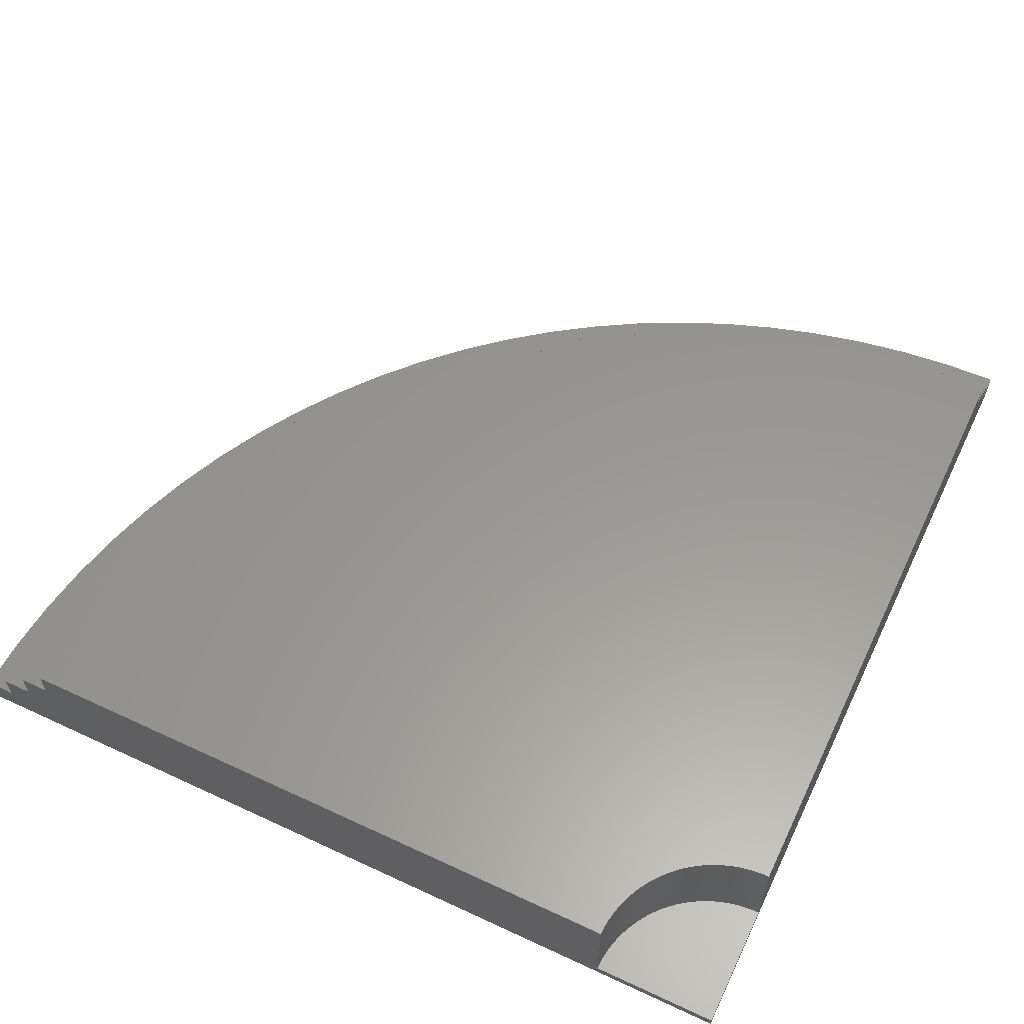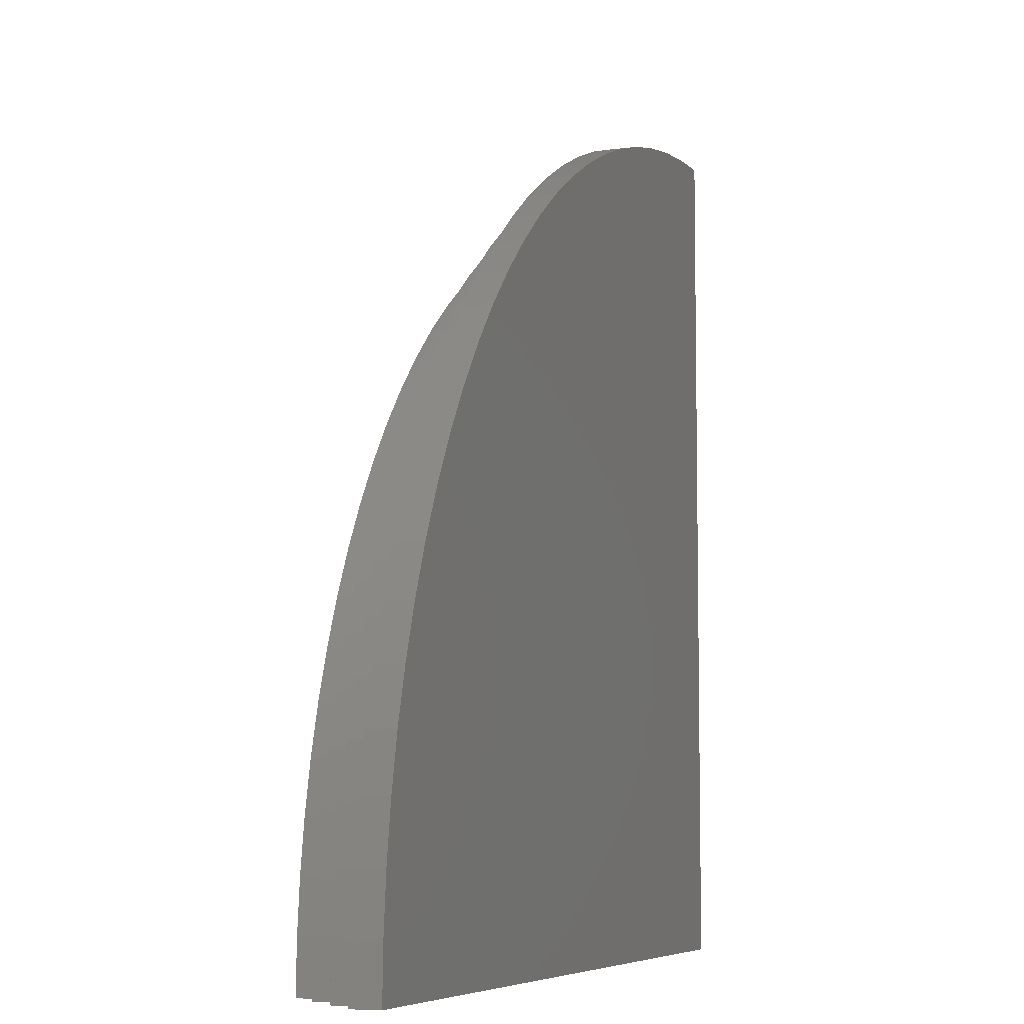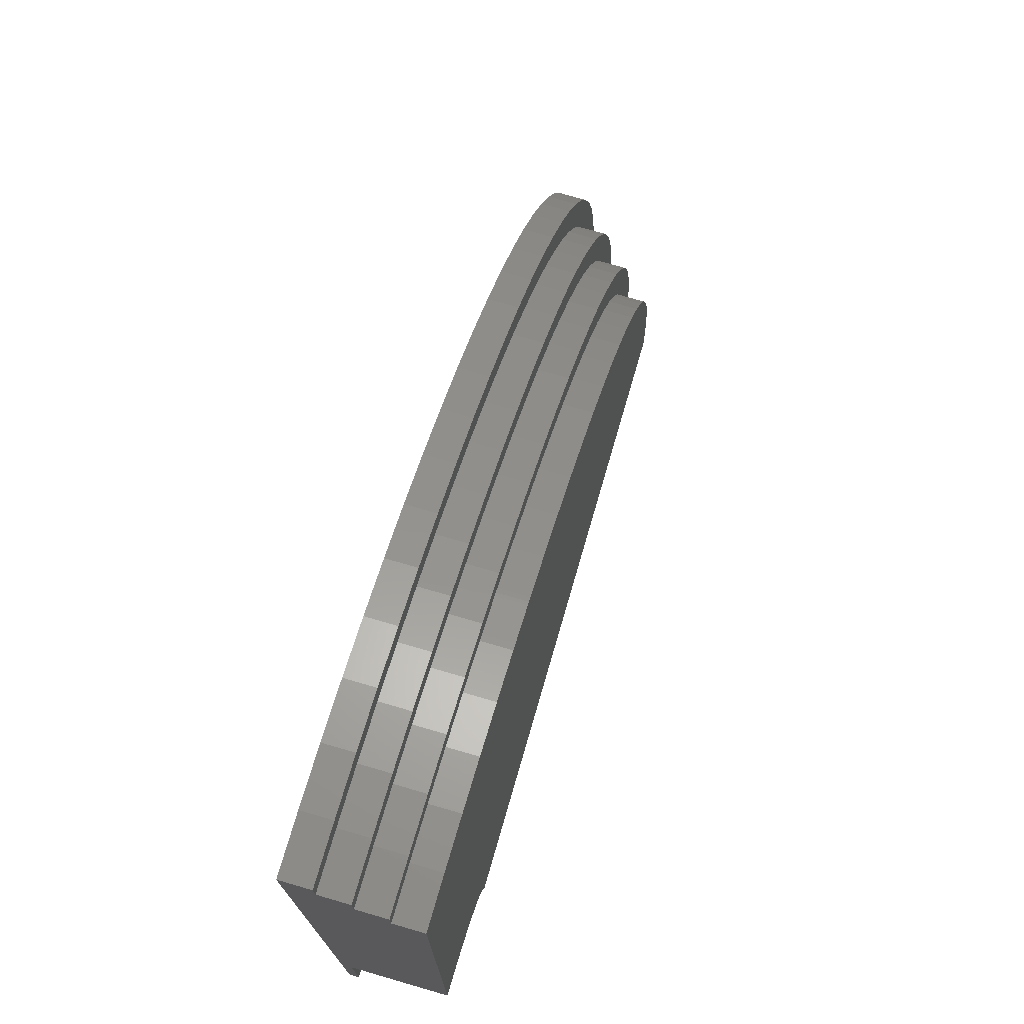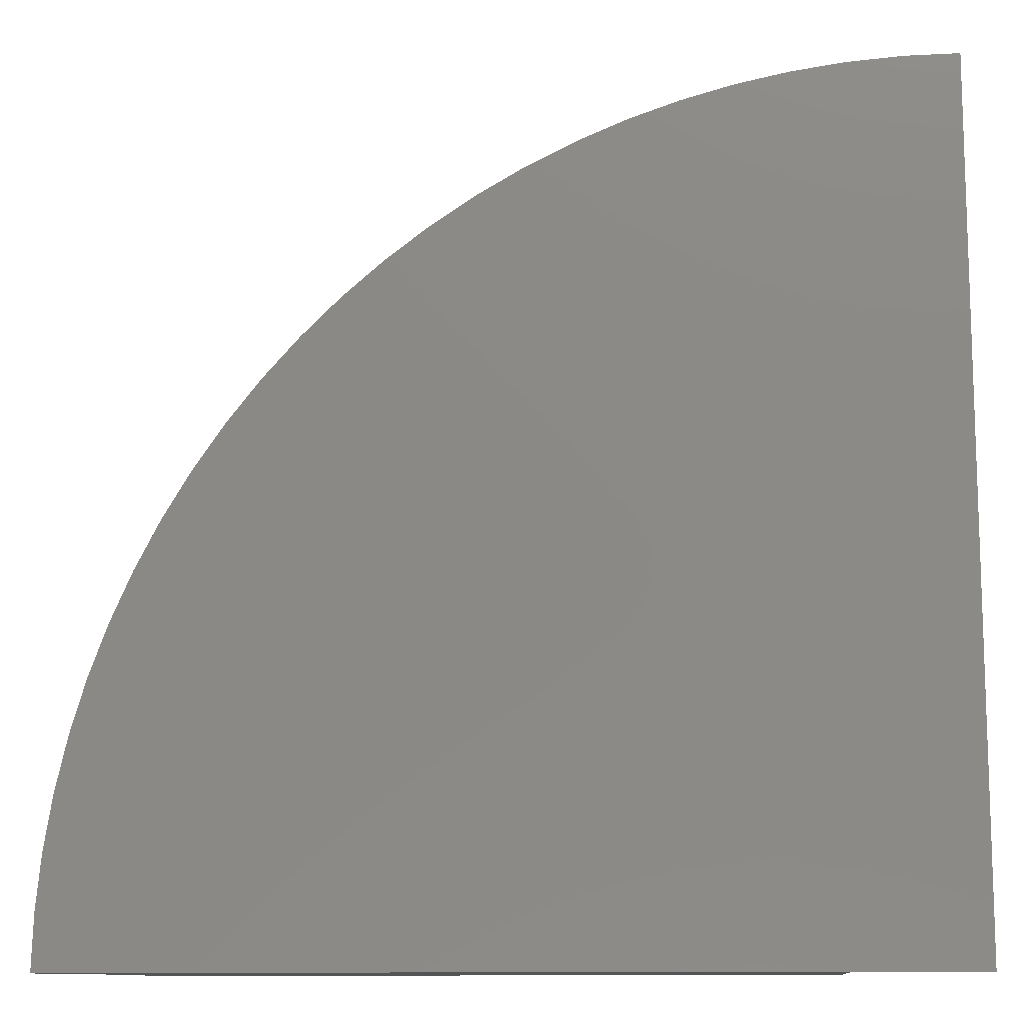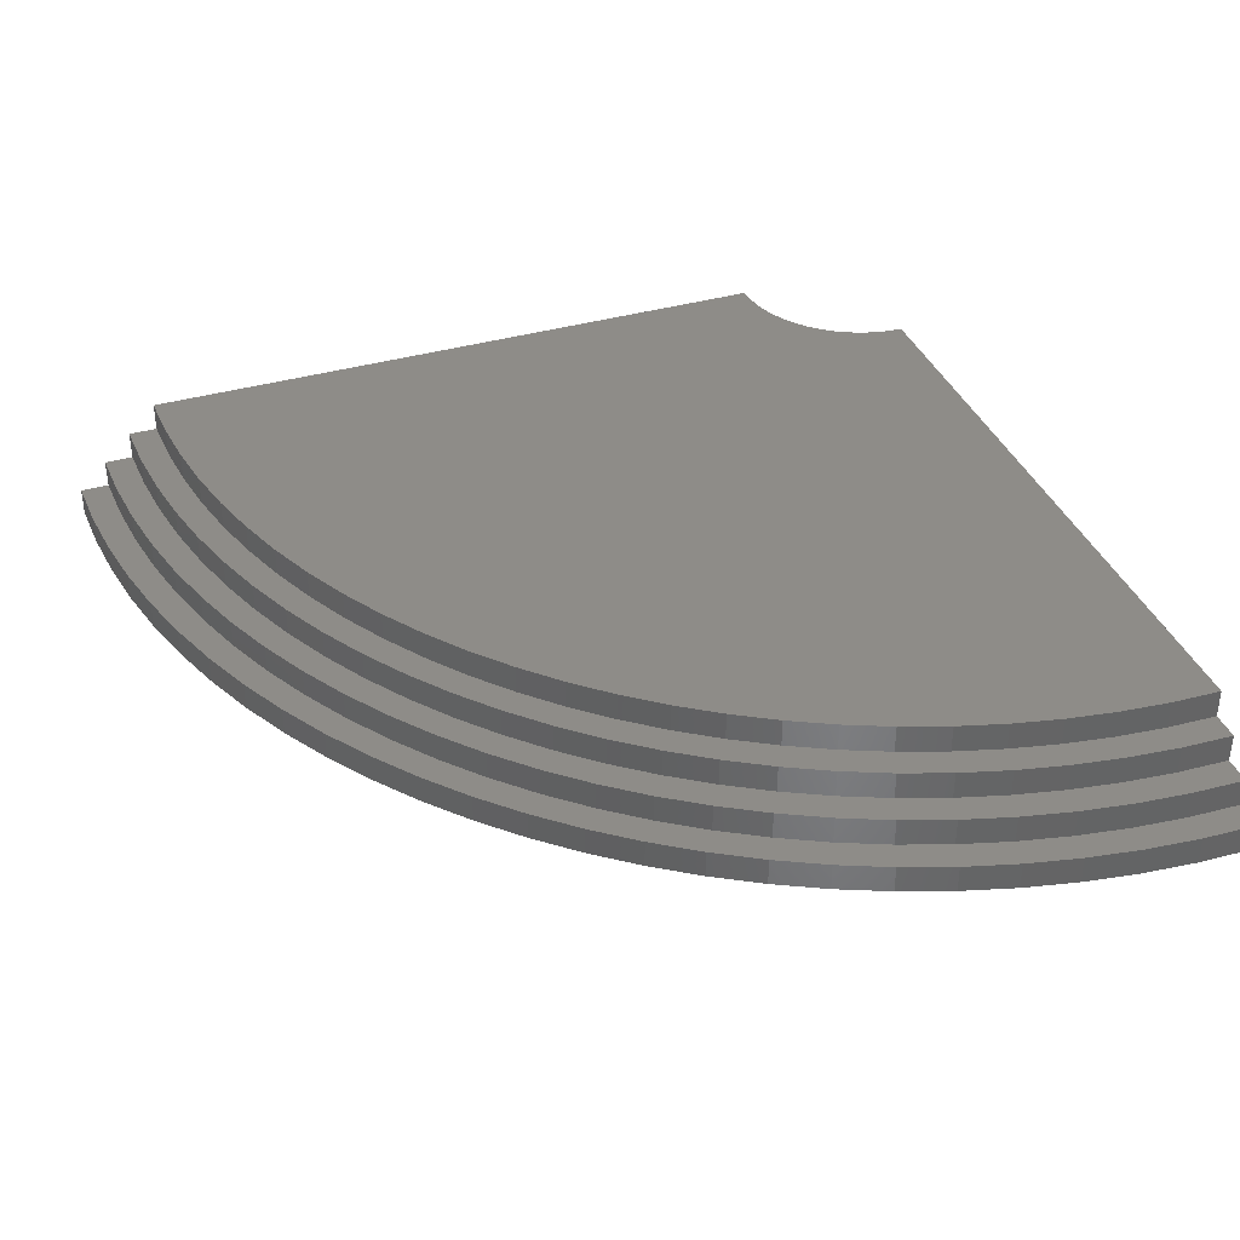
<metadata>
{"format":"stl","ext":"stl","renderer":"f3d","projection":"perspective","resolution":1024,"background":"white","views":[{"elev":59.0,"azim":-64.4,"up":"+Z"},{"elev":-6.7,"azim":110.6,"up":"+Y"},{"elev":74.9,"azim":-73.8,"up":"+Y"},{"elev":-11.9,"azim":-177.2,"up":"+Y"},{"elev":37.6,"azim":159.7,"up":"+Z"}]}
</metadata>
<code>
# stl→obj: 262 verts, 520 faces
v 108 20.6 0
v 106.5 27.33 -4
v 106.5 27.33 0
v 108 20.6 -4
v 6.901 109.7 -4
v 0 109.9 0
v 6.901 109.7 0
v 0 109.9 -4
v 80.12 75.24 0
v 75.24 80.12 -4
v 75.24 80.12 0
v 80.12 75.24 -4
v 104.5 33.96 -4
v 104.5 33.96 0
v 102.2 40.46 0
v 99.45 46.8 -4
v 99.45 46.8 0
v 102.2 40.46 -4
v 96.32 52.95 -4
v 96.32 52.95 0
v 84.69 70.06 0
v 84.69 70.06 -4
v 27.33 106.5 -4
v 20.6 108 0
v 27.33 106.5 0
v 20.6 108 -4
v 13.78 109 -4
v 13.78 109 0
v 70.06 84.69 -4
v 64.61 88.92 0
v 70.06 84.69 0
v 64.61 88.92 -4
v 58.89 92.8 0
v 58.89 92.8 -4
v 109.7 6.901 -4
v 113.7 7.153 -4
v 113 14.28 -4
v 109 13.78 -4
v 111.9 21.35 -4
v 110.3 28.33 -4
v 113.9 0 -4
v 109.9 0 -4
v 108.3 35.2 -4
v 105.9 41.93 -4
v 103.1 48.5 -4
v 99.82 54.88 -4
v 96.18 61.04 -4
v 92.8 58.89 -4
v 92.16 66.96 -4
v 88.92 64.61 -4
v 87.77 72.61 -4
v 83.04 77.98 -4
v 77.98 83.04 -4
v 72.61 87.77 -4
v 66.96 92.16 -4
v 61.04 96.18 -4
v 54.88 99.82 -4
v 52.95 96.32 -4
v 48.5 103.1 -4
v 46.8 99.45 -4
v 41.93 105.9 -4
v 40.46 102.2 -4
v 35.2 108.3 -4
v 33.96 104.5 -4
v 28.33 110.3 -4
v 21.35 111.9 -4
v 14.28 113 -4
v 7.153 113.7 -4
v 0 113.9 -4
v 109.7 6.901 0
v 109 13.78 0
v 88.92 64.61 0
v 92.8 58.89 0
v 33.96 104.5 0
v 40.46 102.2 0
v 46.8 99.45 0
v 52.95 96.32 0
v 17.96 1.13 0
v 17.86 2.256 0
v 17.68 3.373 0
v 17.43 4.476 0
v 17.12 5.562 0
v 16.74 6.626 0
v 16.29 7.664 0
v 15.77 8.672 0
v 15.2 9.645 0
v 14.56 10.58 0
v 13.87 11.47 0
v 13.12 12.32 0
v 12.32 13.12 0
v 11.47 13.87 0
v 10.58 14.56 0
v 9.645 15.2 0
v 8.672 15.77 0
v 7.664 16.29 0
v 6.626 16.74 0
v 5.562 17.12 0
v 4.476 17.43 0
v 109.9 0 0
v 18 0 0
v 3.373 17.68 0
v 2.256 17.86 0
v 1.13 17.96 0
v 0 18 0
v 113.7 7.153 -8
v 113.9 0 -8
v 77.98 83.04 -8
v 83.04 77.98 -8
v 108.3 35.2 -8
v 110.3 28.33 -8
v 48.5 103.1 -8
v 41.93 105.9 -8
v 14.28 113 -8
v 7.153 113.7 -8
v 113 14.28 -8
v 103.1 48.5 -8
v 105.9 41.93 -8
v 96.18 61.04 -8
v 99.82 54.88 -8
v 87.77 72.61 -8
v 92.16 66.96 -8
v 28.33 110.3 -8
v 21.35 111.9 -8
v 72.61 87.77 -8
v 66.96 92.16 -8
v 54.88 99.82 -8
v 61.04 96.18 -8
v 0 113.9 -8
v 35.2 108.3 -8
v 117.7 7.404 -8
v 117 14.78 -8
v 115.8 22.09 -8
v 111.9 21.35 -8
v 114.2 29.32 -8
v 117.9 0 -8
v 112.1 36.44 -8
v 109.6 43.41 -8
v 106.7 50.2 -8
v 103.3 56.8 -8
v 99.56 63.18 -8
v 95.39 69.31 -8
v 90.85 75.16 -8
v 85.95 80.72 -8
v 80.72 85.95 -8
v 75.16 90.85 -8
v 69.31 95.39 -8
v 63.18 99.56 -8
v 56.8 103.3 -8
v 50.2 106.7 -8
v 43.41 109.6 -8
v 36.44 112.1 -8
v 29.32 114.2 -8
v 22.09 115.8 -8
v 14.78 117 -8
v 7.404 117.7 -8
v 0 117.9 -8
v 7.404 117.7 -12
v 0 117.9 -12
v 80.72 85.95 -12
v 85.95 80.72 -12
v 112.1 36.44 -12
v 114.2 29.32 -12
v 50.2 106.7 -12
v 43.41 109.6 -12
v 117 14.78 -12
v 117.7 7.404 -12
v 106.7 50.2 -12
v 109.6 43.41 -12
v 99.56 63.18 -12
v 103.3 56.8 -12
v 90.85 75.16 -12
v 95.39 69.31 -12
v 29.32 114.2 -12
v 22.09 115.8 -12
v 14.78 117 -12
v 75.16 90.85 -12
v 56.8 103.3 -12
v 121.7 7.655 -12
v 121 15.28 -12
v 119.8 22.84 -12
v 115.8 22.09 -12
v 118.1 30.32 -12
v 121.9 0 -12
v 117.9 0 -12
v 115.9 37.67 -12
v 113.4 44.88 -12
v 110.3 51.91 -12
v 106.8 58.73 -12
v 102.9 65.32 -12
v 98.63 71.66 -12
v 93.94 77.71 -12
v 88.87 83.45 -12
v 83.45 88.87 -12
v 77.71 93.94 -12
v 71.66 98.63 -12
v 69.31 95.39 -12
v 65.32 102.9 -12
v 63.18 99.56 -12
v 58.73 106.8 -12
v 51.91 110.3 -12
v 44.88 113.4 -12
v 37.67 115.9 -12
v 36.44 112.1 -12
v 30.32 118.1 -12
v 22.84 119.8 -12
v 15.28 121 -12
v 7.655 121.7 -12
v 0 121.9 -12
v 121.7 7.655 -16
v 121.9 0 -16
v 83.45 88.87 -16
v 88.87 83.45 -16
v 115.9 37.67 -16
v 118.1 30.32 -16
v 106.8 58.73 -16
v 110.3 51.91 -16
v 93.94 77.71 -16
v 30.32 118.1 -16
v 22.84 119.8 -16
v 44.88 113.4 -16
v 37.67 115.9 -16
v 15.28 121 -16
v 77.71 93.94 -16
v 71.66 98.63 -16
v 65.32 102.9 -16
v 113.4 44.88 -16
v 98.63 71.66 -16
v 102.9 65.32 -16
v 7.655 121.7 -16
v 0 121.9 -16
v 51.91 110.3 -16
v 58.73 106.8 -16
v 0 0 -16
v 121 15.28 -16
v 119.8 22.84 -16
v 17.68 3.373 -14.5
v 17.43 4.476 -14.5
v 0 18 -14.5
v 1.13 17.96 -14.5
v 13.12 12.32 -14.5
v 12.32 13.12 -14.5
v 17.12 5.562 -14.5
v 16.74 6.626 -14.5
v 16.29 7.664 -14.5
v 15.77 8.672 -14.5
v 13.87 11.47 -14.5
v 3.373 17.68 -14.5
v 4.476 17.43 -14.5
v 2.256 17.86 -14.5
v 10.58 14.56 -14.5
v 11.47 13.87 -14.5
v 9.645 15.2 -14.5
v 0 0 -14.5
v 17.96 1.13 -14.5
v 17.86 2.256 -14.5
v 15.2 9.645 -14.5
v 14.56 10.58 -14.5
v 8.672 15.77 -14.5
v 7.664 16.29 -14.5
v 6.626 16.74 -14.5
v 5.562 17.12 -14.5
v 18 0 -14.5
f 1 2 3
f 2 1 4
f 5 6 7
f 6 5 8
f 9 10 11
f 10 9 12
f 3 13 14
f 13 3 2
f 15 16 17
f 16 15 18
f 17 19 20
f 19 17 16
f 21 12 9
f 12 21 22
f 23 24 25
f 24 23 26
f 27 7 28
f 7 27 5
f 29 30 31
f 30 29 32
f 32 33 30
f 33 32 34
f 35 36 37
f 38 37 39
f 4 39 40
f 35 37 38
f 41 35 42
f 36 35 41
f 2 40 43
f 39 4 38
f 40 2 4
f 13 43 44
f 43 13 2
f 18 44 45
f 44 18 13
f 16 45 46
f 45 16 18
f 46 19 16
f 47 19 46
f 47 48 19
f 49 48 47
f 49 50 48
f 51 50 49
f 51 22 50
f 52 22 51
f 52 12 22
f 53 12 52
f 53 10 12
f 54 10 53
f 54 29 10
f 55 29 54
f 55 32 29
f 56 32 55
f 56 34 32
f 57 34 56
f 57 58 34
f 59 58 57
f 59 60 58
f 61 60 59
f 61 62 60
f 63 62 61
f 63 64 62
f 65 64 63
f 65 23 64
f 66 23 65
f 66 26 23
f 67 26 66
f 67 27 26
f 68 27 67
f 68 5 27
f 69 5 68
f 5 69 8
f 70 38 71
f 38 70 35
f 71 4 1
f 4 71 38
f 14 18 15
f 18 14 13
f 72 22 21
f 22 72 50
f 20 48 73
f 48 20 19
f 73 50 72
f 50 73 48
f 62 74 75
f 74 62 64
f 64 25 74
f 25 64 23
f 26 28 24
f 28 26 27
f 60 75 76
f 75 60 62
f 34 77 33
f 77 34 58
f 10 31 11
f 31 10 29
f 78 70 71
f 79 71 1
f 80 1 3
f 81 3 14
f 82 14 15
f 83 15 17
f 84 17 20
f 85 20 73
f 86 73 72
f 87 72 21
f 88 21 9
f 89 9 11
f 90 11 31
f 91 31 30
f 92 30 33
f 93 33 77
f 94 77 76
f 95 76 75
f 96 75 74
f 97 74 25
f 98 25 24
f 21 88 87
f 99 78 100
f 70 78 99
f 78 71 79
f 1 80 79
f 3 81 80
f 14 82 81
f 15 83 82
f 17 84 83
f 20 85 84
f 73 86 85
f 72 87 86
f 101 24 28
f 9 89 88
f 11 90 89
f 31 91 90
f 30 92 91
f 33 93 92
f 77 94 93
f 76 95 94
f 102 28 7
f 75 96 95
f 74 97 96
f 25 98 97
f 24 101 98
f 28 102 101
f 7 103 102
f 6 103 7
f 103 6 104
f 99 35 70
f 35 99 42
f 58 76 77
f 76 58 60
f 41 105 36
f 105 41 106
f 52 107 53
f 107 52 108
f 40 109 43
f 109 40 110
f 111 61 59
f 61 111 112
f 113 68 67
f 68 113 114
f 36 115 37
f 115 36 105
f 44 116 45
f 116 44 117
f 46 118 47
f 118 46 119
f 51 108 52
f 108 51 120
f 47 121 49
f 121 47 118
f 122 66 65
f 66 122 123
f 123 67 66
f 67 123 113
f 124 55 54
f 55 124 125
f 126 59 57
f 59 126 111
f 125 56 55
f 56 125 127
f 43 117 44
f 117 43 109
f 49 120 51
f 120 49 121
f 45 119 46
f 119 45 116
f 114 69 68
f 69 114 128
f 112 63 61
f 63 112 129
f 129 65 63
f 65 129 122
f 127 57 56
f 57 127 126
f 107 54 53
f 54 107 124
f 105 130 131
f 115 131 132
f 133 132 134
f 105 131 115
f 135 105 106
f 130 105 135
f 110 134 136
f 132 133 115
f 134 110 133
f 109 136 137
f 136 109 110
f 117 137 138
f 137 117 109
f 116 138 139
f 138 116 117
f 139 119 116
f 140 119 139
f 140 118 119
f 141 118 140
f 141 121 118
f 142 121 141
f 142 120 121
f 143 120 142
f 143 108 120
f 144 108 143
f 144 107 108
f 145 107 144
f 145 124 107
f 146 124 145
f 146 125 124
f 147 125 146
f 147 127 125
f 148 127 147
f 148 126 127
f 149 126 148
f 149 111 126
f 150 111 149
f 150 112 111
f 151 112 150
f 151 129 112
f 152 129 151
f 152 122 129
f 153 122 152
f 153 123 122
f 154 123 153
f 154 113 123
f 155 113 154
f 155 114 113
f 156 114 155
f 114 156 128
f 39 110 40
f 110 39 133
f 37 133 39
f 133 37 115
f 157 156 155
f 156 157 158
f 143 159 144
f 159 143 160
f 134 161 136
f 161 134 162
f 163 150 149
f 150 163 164
f 130 165 131
f 165 130 166
f 137 167 138
f 167 137 168
f 139 169 140
f 169 139 170
f 142 160 143
f 160 142 171
f 140 172 141
f 172 140 169
f 173 153 152
f 153 173 174
f 175 155 154
f 155 175 157
f 159 145 144
f 145 159 176
f 177 149 148
f 149 177 163
f 166 178 179
f 165 179 180
f 181 180 182
f 166 179 165
f 183 166 184
f 178 166 183
f 162 182 185
f 180 181 165
f 182 162 181
f 161 185 186
f 185 161 162
f 168 186 187
f 186 168 161
f 167 187 188
f 187 167 168
f 188 170 167
f 189 170 188
f 189 169 170
f 190 169 189
f 190 172 169
f 191 172 190
f 191 171 172
f 192 171 191
f 192 160 171
f 193 160 192
f 193 159 160
f 194 159 193
f 194 176 159
f 195 176 194
f 195 196 176
f 197 196 195
f 197 198 196
f 199 198 197
f 199 177 198
f 200 177 199
f 200 163 177
f 201 163 200
f 201 164 163
f 202 164 201
f 202 203 164
f 204 203 202
f 204 173 203
f 205 173 204
f 205 174 173
f 206 174 205
f 206 175 174
f 207 175 206
f 207 157 175
f 208 157 207
f 157 208 158
f 136 168 137
f 168 136 161
f 141 171 142
f 171 141 172
f 138 170 139
f 170 138 167
f 203 152 151
f 152 203 173
f 174 154 153
f 154 174 175
f 198 148 147
f 148 198 177
f 176 146 145
f 146 176 196
f 196 147 146
f 147 196 198
f 135 166 130
f 166 135 184
f 132 162 134
f 162 132 181
f 131 181 132
f 181 131 165
f 164 151 150
f 151 164 203
f 183 209 178
f 209 183 210
f 192 211 193
f 211 192 212
f 182 213 185
f 213 182 214
f 187 215 188
f 215 187 216
f 191 212 192
f 212 191 217
f 218 205 204
f 205 218 219
f 220 202 201
f 202 220 221
f 219 206 205
f 206 219 222
f 223 195 194
f 195 223 224
f 224 197 195
f 197 224 225
f 186 216 187
f 216 186 226
f 190 217 191
f 217 190 227
f 188 228 189
f 228 188 215
f 189 227 190
f 227 189 228
f 229 208 207
f 208 229 230
f 221 204 202
f 204 221 218
f 231 201 200
f 201 231 220
f 225 199 197
f 199 225 232
f 211 194 193
f 194 211 223
f 233 209 210
f 209 233 234
f 234 233 235
f 235 233 214
f 214 233 213
f 213 233 226
f 226 233 216
f 216 233 215
f 215 233 228
f 228 233 227
f 227 233 217
f 217 233 212
f 212 233 211
f 211 233 223
f 223 233 224
f 224 233 225
f 225 233 232
f 232 233 231
f 231 233 220
f 220 233 221
f 221 233 218
f 218 233 219
f 219 233 222
f 222 233 229
f 229 233 230
f 180 214 182
f 214 180 235
f 179 235 180
f 235 179 234
f 178 234 179
f 234 178 209
f 185 226 186
f 226 185 213
f 222 207 206
f 207 222 229
f 232 200 199
f 200 232 231
f 236 81 237
f 81 236 80
f 238 103 104
f 103 238 239
f 240 90 241
f 90 240 89
f 237 82 242
f 82 237 81
f 243 84 244
f 84 243 83
f 244 85 245
f 85 244 84
f 246 89 240
f 89 246 88
f 247 98 101
f 98 247 248
f 239 102 103
f 102 239 249
f 250 91 92
f 91 250 251
f 252 92 93
f 92 252 250
f 253 254 255
f 253 255 236
f 253 236 237
f 253 237 242
f 253 242 243
f 253 243 244
f 253 244 245
f 253 245 256
f 253 256 257
f 253 257 246
f 253 246 240
f 253 240 241
f 253 241 251
f 253 251 250
f 253 250 252
f 253 252 258
f 253 258 259
f 253 259 260
f 253 260 261
f 253 261 248
f 253 248 247
f 253 247 249
f 253 249 239
f 253 239 238
f 254 253 262
f 254 79 255
f 79 254 78
f 255 80 236
f 80 255 79
f 242 83 243
f 83 242 82
f 257 88 246
f 88 257 87
f 245 86 256
f 86 245 85
f 256 87 257
f 87 256 86
f 261 96 97
f 96 261 260
f 248 97 98
f 97 248 261
f 249 101 102
f 101 249 247
f 260 95 96
f 95 260 259
f 258 93 94
f 93 258 252
f 251 90 91
f 90 251 241
f 262 78 254
f 78 262 100
f 259 94 95
f 94 259 258
f 230 158 208
f 158 128 156
f 238 158 230
f 128 8 69
f 158 238 128
f 104 8 238
f 128 238 8
f 233 238 230
f 238 233 253
f 8 104 6
f 253 233 262
f 100 42 99
f 42 106 41
f 262 42 100
f 106 184 135
f 42 262 106
f 106 262 184
f 210 184 262
f 210 262 233
f 184 210 183

</code>
